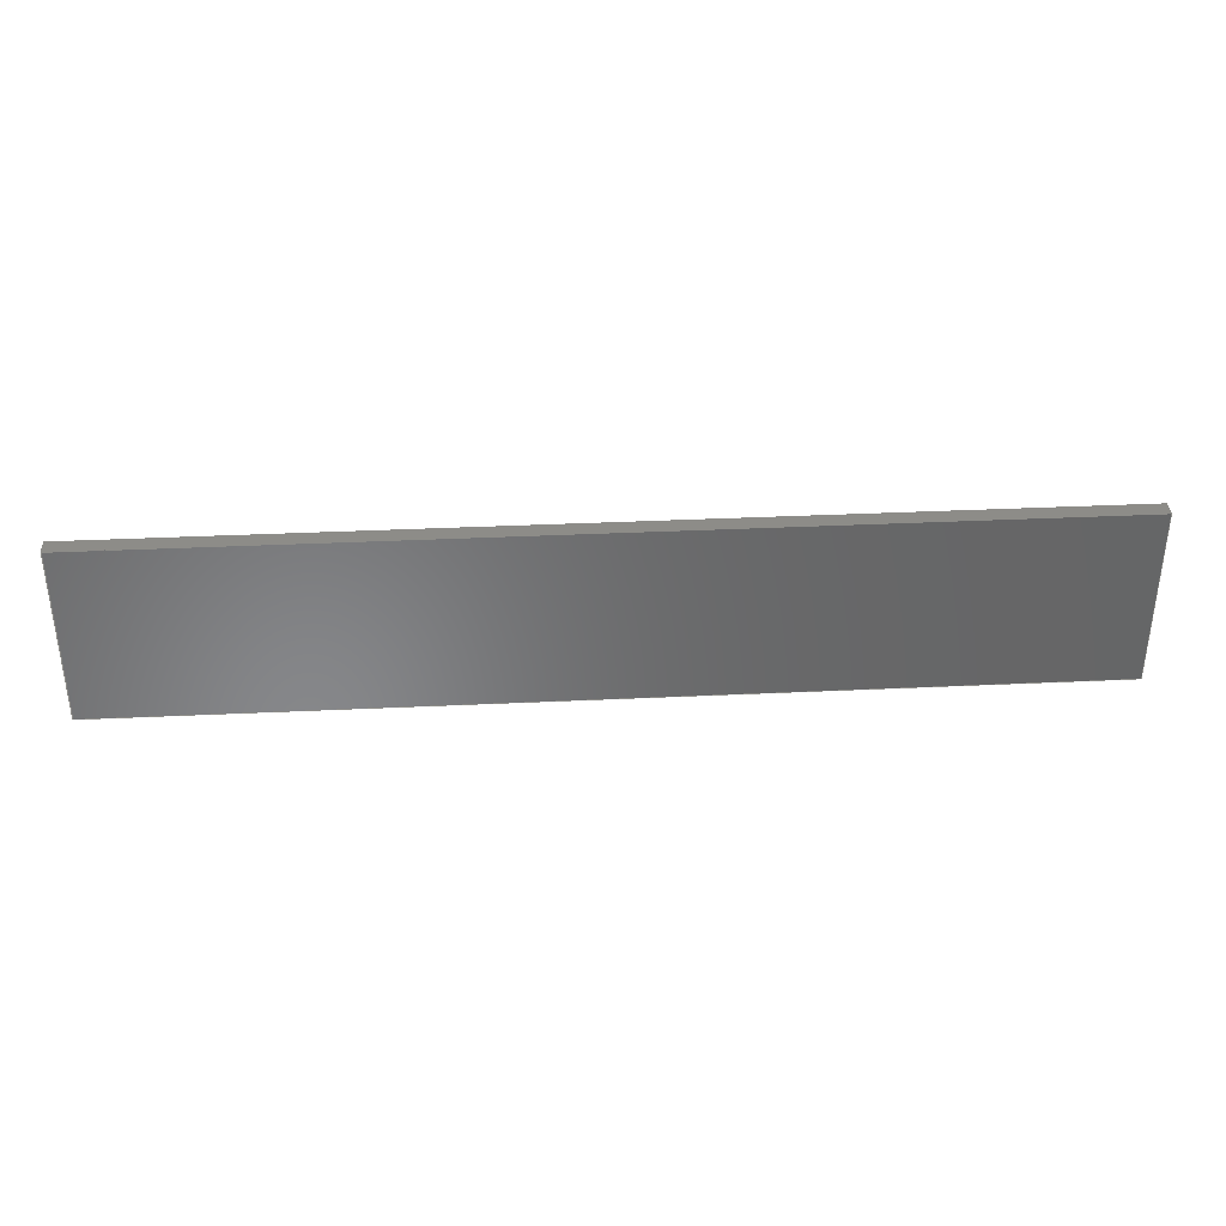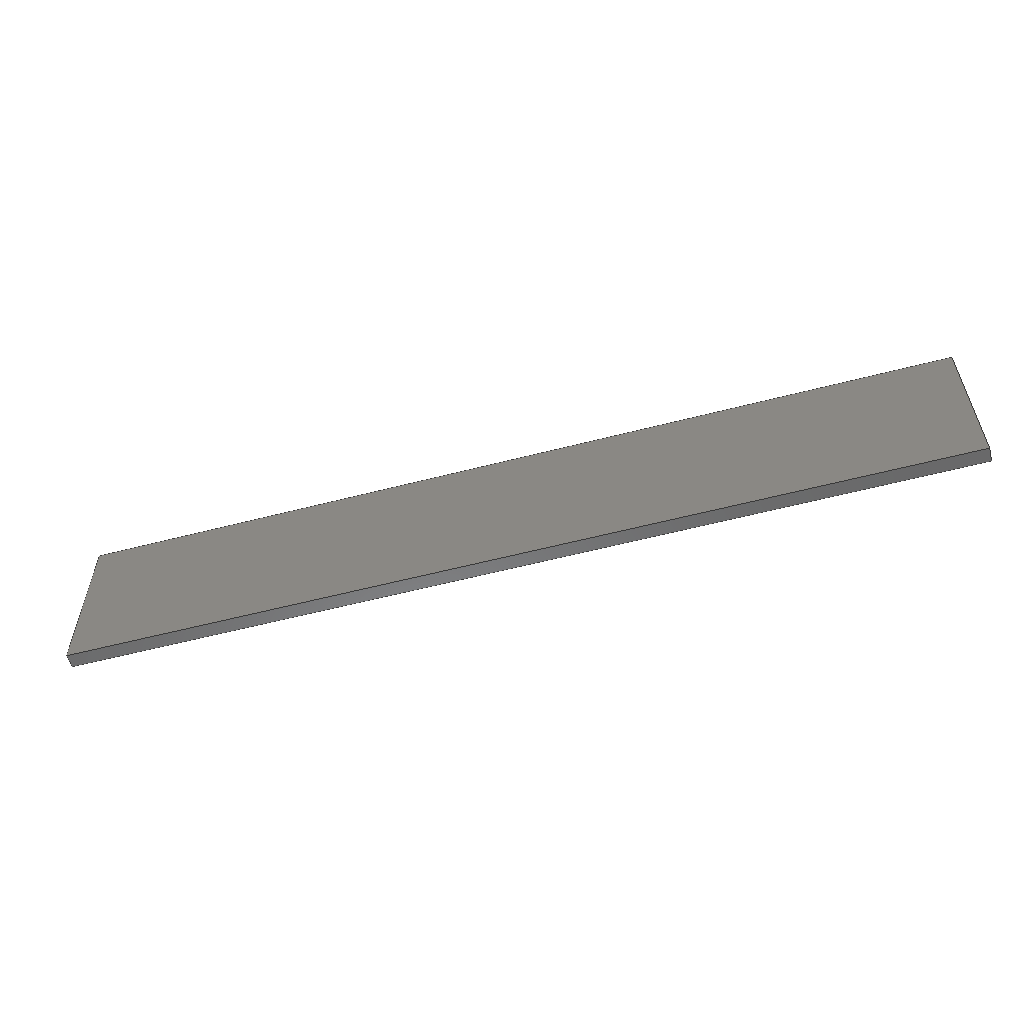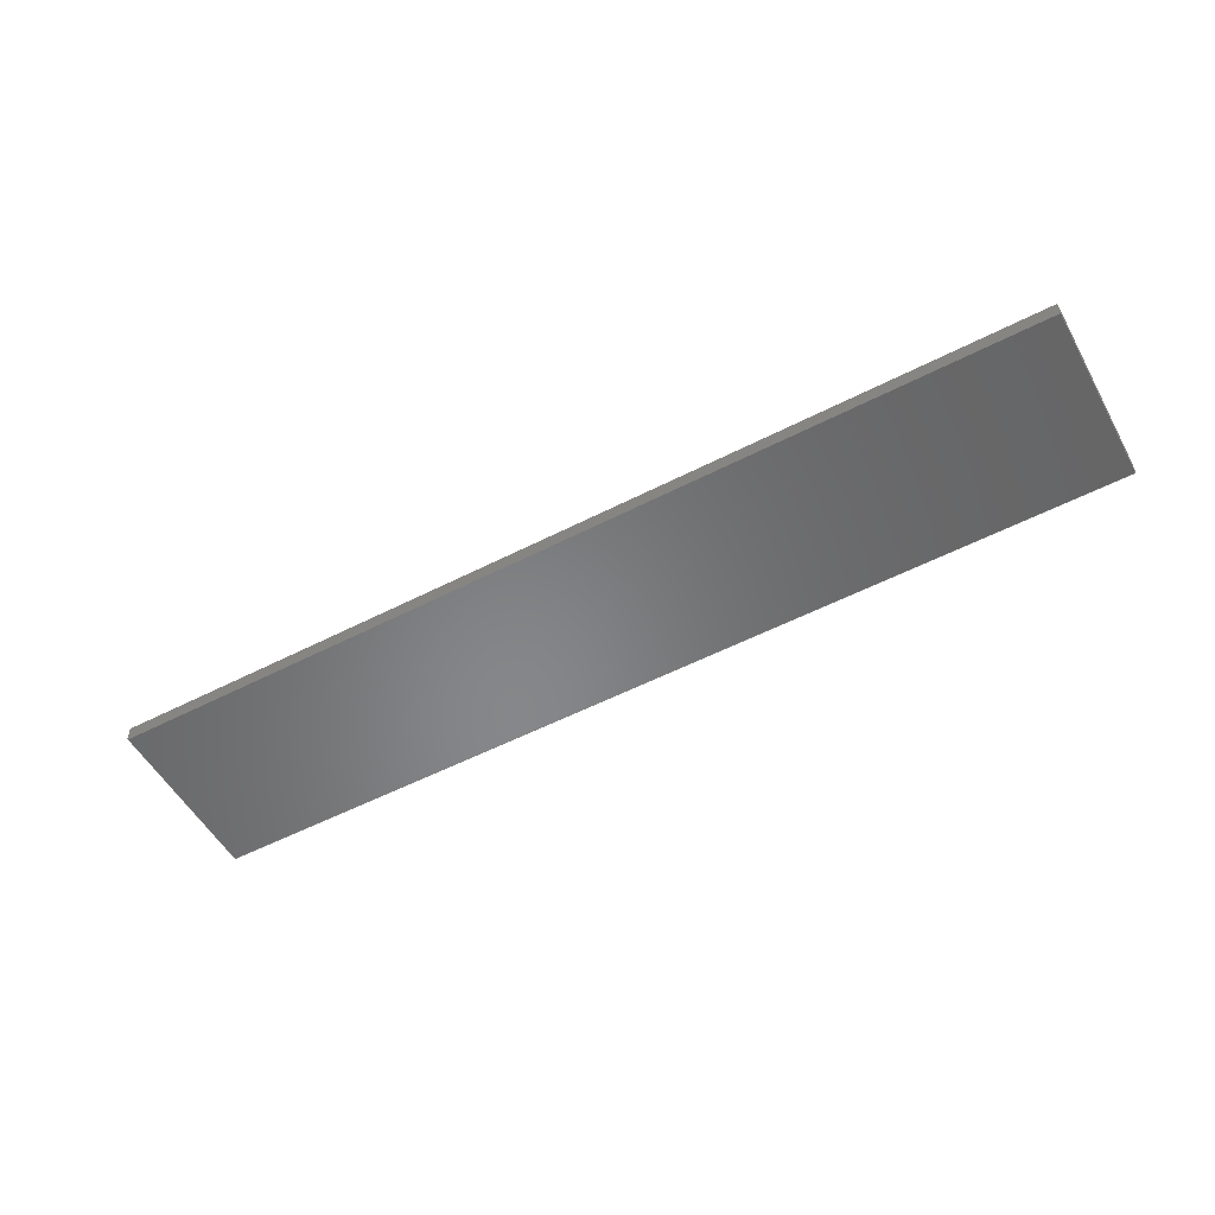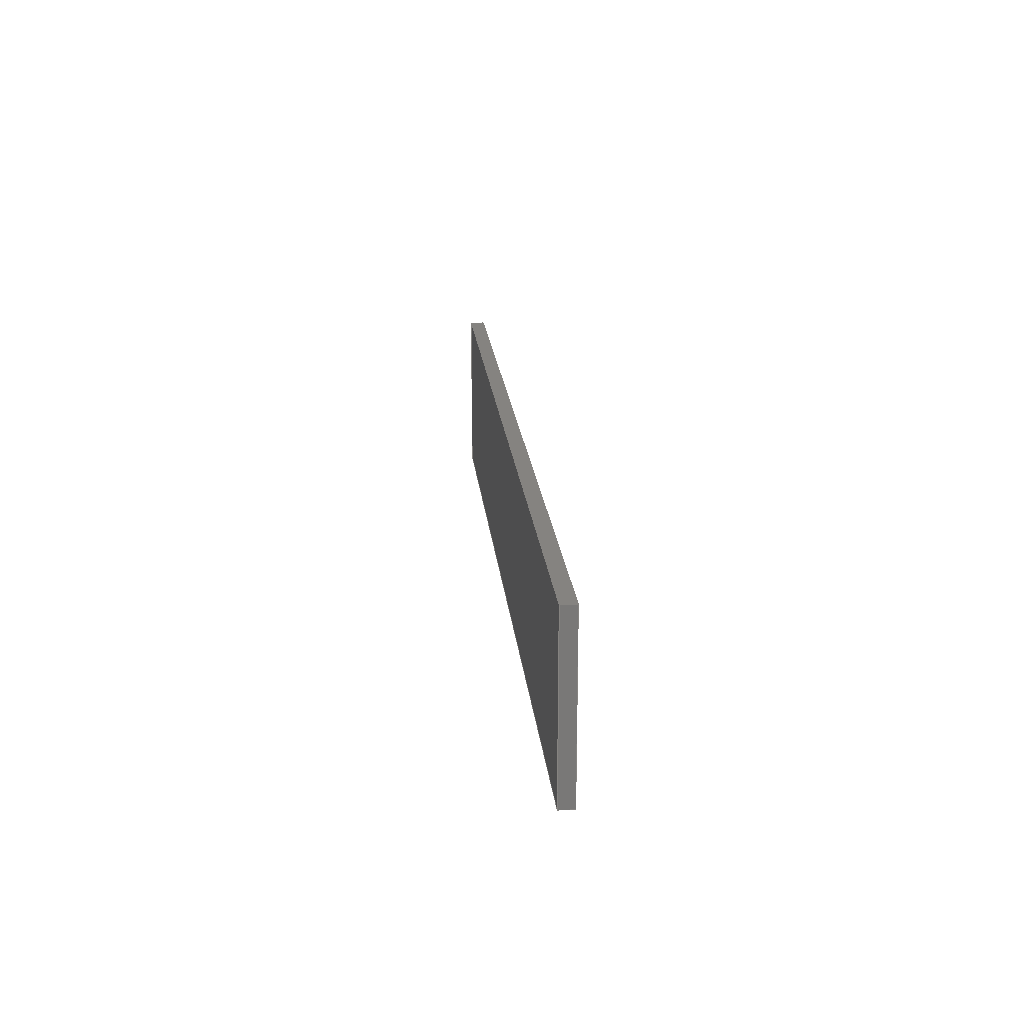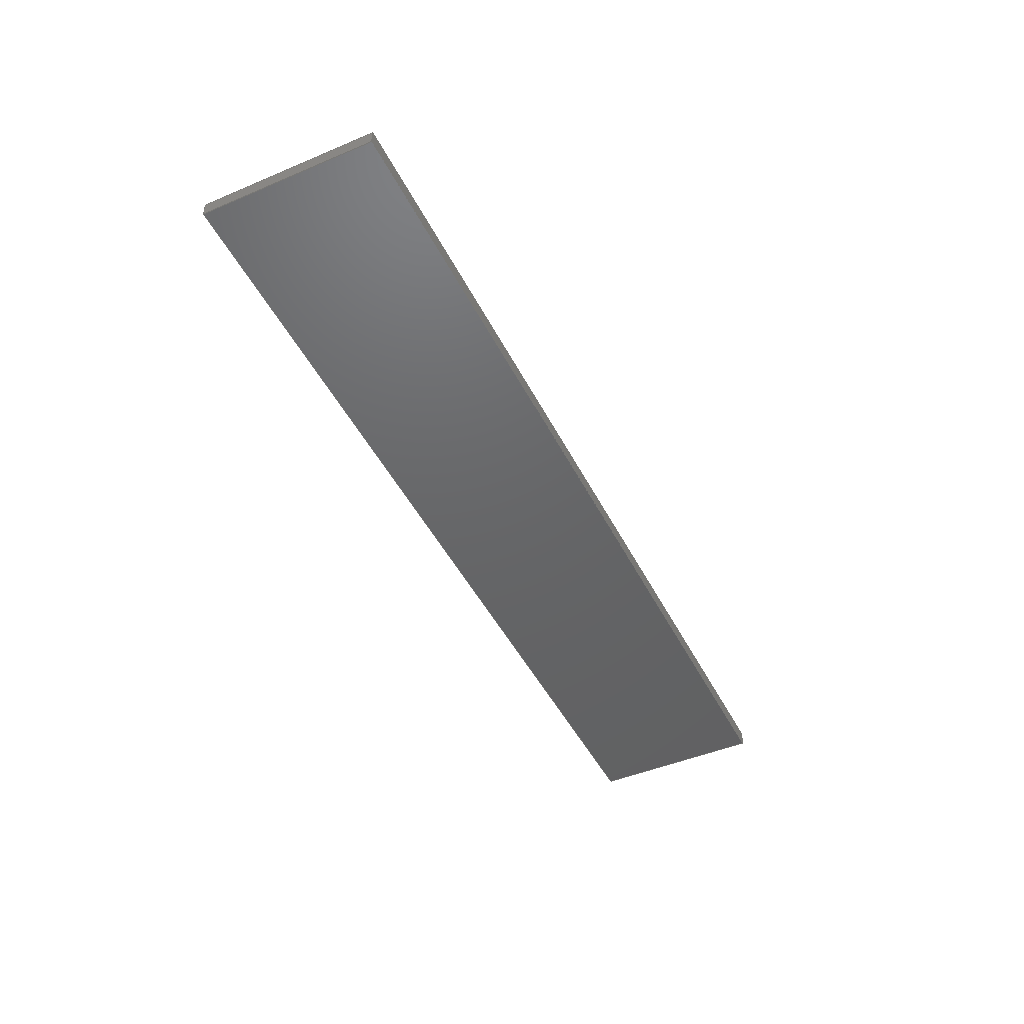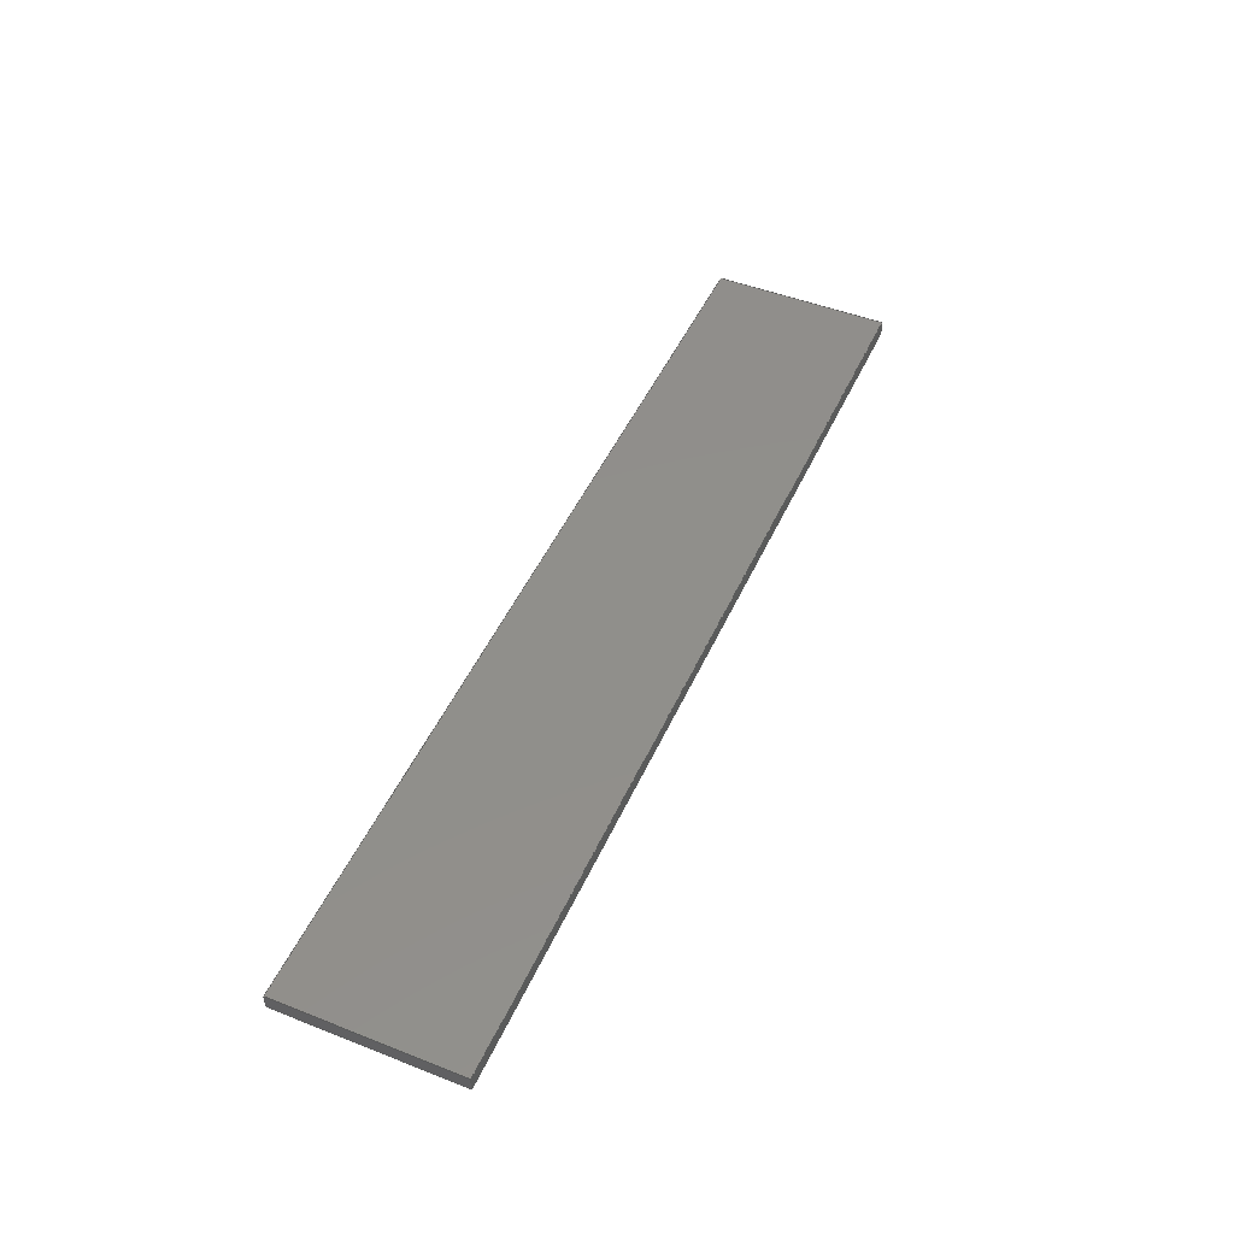
<metadata>
{"format":"step","ext":"stp","renderer":"f3d","projection":"perspective","resolution":1024,"background":"white","views":[{"elev":36.3,"azim":-3.5,"up":"+Z"},{"elev":-56.1,"azim":-164.6,"up":"+Z"},{"elev":-53.7,"azim":28.8,"up":"+Y"},{"elev":19.2,"azim":84.7,"up":"+Z"},{"elev":-46.3,"azim":-64.3,"up":"+Y"},{"elev":48.2,"azim":-66.3,"up":"+Y"}]}
</metadata>
<code>
ISO-10303-21;
DATA;
#1=MECHANICAL_DESIGN_GEOMETRIC_PRESENTATION_REPRESENTATION('',(#4),#180);
#2=SHAPE_REPRESENTATION_RELATIONSHIP('SRR','None',#190,#3);
#3=ADVANCED_BREP_SHAPE_REPRESENTATION('',(#5),#179);
#4=STYLED_ITEM('',(#200),#5);
#5=MANIFOLD_SOLID_BREP('Solid1',#98);
#6=FACE_OUTER_BOUND('',#12,.T.);
#7=FACE_OUTER_BOUND('',#13,.T.);
#8=FACE_OUTER_BOUND('',#14,.T.);
#9=FACE_OUTER_BOUND('',#15,.T.);
#10=FACE_OUTER_BOUND('',#16,.T.);
#11=FACE_OUTER_BOUND('',#17,.T.);
#12=EDGE_LOOP('',(#62,#63,#64,#65));
#13=EDGE_LOOP('',(#66,#67,#68,#69));
#14=EDGE_LOOP('',(#70,#71,#72,#73));
#15=EDGE_LOOP('',(#74,#75,#76,#77));
#16=EDGE_LOOP('',(#78,#79,#80,#81));
#17=EDGE_LOOP('',(#82,#83,#84,#85));
#18=LINE('',#154,#30);
#19=LINE('',#156,#31);
#20=LINE('',#158,#32);
#21=LINE('',#159,#33);
#22=LINE('',#162,#34);
#23=LINE('',#164,#35);
#24=LINE('',#165,#36);
#25=LINE('',#168,#37);
#26=LINE('',#170,#38);
#27=LINE('',#171,#39);
#28=LINE('',#173,#40);
#29=LINE('',#174,#41);
#30=VECTOR('',#128,39.37);
#31=VECTOR('',#129,39.37);
#32=VECTOR('',#130,39.37);
#33=VECTOR('',#131,39.37);
#34=VECTOR('',#134,39.37);
#35=VECTOR('',#135,39.37);
#36=VECTOR('',#136,39.37);
#37=VECTOR('',#139,39.37);
#38=VECTOR('',#140,39.37);
#39=VECTOR('',#141,39.37);
#40=VECTOR('',#144,39.37);
#41=VECTOR('',#145,39.37);
#42=VERTEX_POINT('',#152);
#43=VERTEX_POINT('',#153);
#44=VERTEX_POINT('',#155);
#45=VERTEX_POINT('',#157);
#46=VERTEX_POINT('',#161);
#47=VERTEX_POINT('',#163);
#48=VERTEX_POINT('',#167);
#49=VERTEX_POINT('',#169);
#50=EDGE_CURVE('',#42,#43,#18,.T.);
#51=EDGE_CURVE('',#44,#43,#19,.T.);
#52=EDGE_CURVE('',#45,#44,#20,.T.);
#53=EDGE_CURVE('',#45,#42,#21,.T.);
#54=EDGE_CURVE('',#43,#46,#22,.T.);
#55=EDGE_CURVE('',#47,#46,#23,.T.);
#56=EDGE_CURVE('',#44,#47,#24,.T.);
#57=EDGE_CURVE('',#46,#48,#25,.T.);
#58=EDGE_CURVE('',#49,#48,#26,.T.);
#59=EDGE_CURVE('',#47,#49,#27,.T.);
#60=EDGE_CURVE('',#48,#42,#28,.T.);
#61=EDGE_CURVE('',#49,#45,#29,.T.);
#62=ORIENTED_EDGE('',*,*,#50,.T.);
#63=ORIENTED_EDGE('',*,*,#51,.F.);
#64=ORIENTED_EDGE('',*,*,#52,.F.);
#65=ORIENTED_EDGE('',*,*,#53,.T.);
#66=ORIENTED_EDGE('',*,*,#54,.T.);
#67=ORIENTED_EDGE('',*,*,#55,.F.);
#68=ORIENTED_EDGE('',*,*,#56,.F.);
#69=ORIENTED_EDGE('',*,*,#51,.T.);
#70=ORIENTED_EDGE('',*,*,#57,.T.);
#71=ORIENTED_EDGE('',*,*,#58,.F.);
#72=ORIENTED_EDGE('',*,*,#59,.F.);
#73=ORIENTED_EDGE('',*,*,#55,.T.);
#74=ORIENTED_EDGE('',*,*,#60,.T.);
#75=ORIENTED_EDGE('',*,*,#53,.F.);
#76=ORIENTED_EDGE('',*,*,#61,.F.);
#77=ORIENTED_EDGE('',*,*,#58,.T.);
#78=ORIENTED_EDGE('',*,*,#52,.T.);
#79=ORIENTED_EDGE('',*,*,#56,.T.);
#80=ORIENTED_EDGE('',*,*,#59,.T.);
#81=ORIENTED_EDGE('',*,*,#61,.T.);
#82=ORIENTED_EDGE('',*,*,#50,.F.);
#83=ORIENTED_EDGE('',*,*,#60,.F.);
#84=ORIENTED_EDGE('',*,*,#57,.F.);
#85=ORIENTED_EDGE('',*,*,#54,.F.);
#86=PLANE('',#118);
#87=PLANE('',#119);
#88=PLANE('',#120);
#89=PLANE('',#121);
#90=PLANE('',#122);
#91=PLANE('',#123);
#92=ADVANCED_FACE('',(#6),#86,.F.);
#93=ADVANCED_FACE('',(#7),#87,.F.);
#94=ADVANCED_FACE('',(#8),#88,.F.);
#95=ADVANCED_FACE('',(#9),#89,.F.);
#96=ADVANCED_FACE('',(#10),#90,.F.);
#97=ADVANCED_FACE('',(#11),#91,.T.);
#98=CLOSED_SHELL('',(#92,#93,#94,#95,#96,#97));
#99=DERIVED_UNIT_ELEMENT(#101,0);
#100=DERIVED_UNIT_ELEMENT(#184,0);
#101=(
MASS_UNIT()
NAMED_UNIT(*)
SI_UNIT($,.GRAM.)
);
#102=DERIVED_UNIT((#99,#100));
#103=MEASURE_REPRESENTATION_ITEM('density measure',
POSITIVE_RATIO_MEASURE(7.85),#102);
#104=PROPERTY_DEFINITION_REPRESENTATION(#109,#106);
#105=PROPERTY_DEFINITION_REPRESENTATION(#110,#107);
#106=REPRESENTATION('material name',(#108),#179);
#107=REPRESENTATION('density',(#103),#179);
#108=DESCRIPTIVE_REPRESENTATION_ITEM('Steel','Steel');
#109=PROPERTY_DEFINITION('material property','material name',#192);
#110=PROPERTY_DEFINITION('material property','density of part',#192);
#111=DATE_TIME_ROLE('creation_date');
#112=APPLIED_DATE_AND_TIME_ASSIGNMENT(#113,#111,(#192));
#113=DATE_AND_TIME(#114,#115);
#114=CALENDAR_DATE(2017,17,12);
#115=LOCAL_TIME(23,39,15,#116);
#116=COORDINATED_UNIVERSAL_TIME_OFFSET(0,0,.BEHIND.);
#117=AXIS2_PLACEMENT_3D('placement',#150,#124,#125);
#118=AXIS2_PLACEMENT_3D('',#151,#126,#127);
#119=AXIS2_PLACEMENT_3D('',#160,#132,#133);
#120=AXIS2_PLACEMENT_3D('',#166,#137,#138);
#121=AXIS2_PLACEMENT_3D('',#172,#142,#143);
#122=AXIS2_PLACEMENT_3D('',#175,#146,#147);
#123=AXIS2_PLACEMENT_3D('',#176,#148,#149);
#124=DIRECTION('axis',(0,0,1));
#125=DIRECTION('refdir',(1,0,0));
#126=DIRECTION('center_axis',(1,0,0));
#127=DIRECTION('ref_axis',(0,0,-1));
#128=DIRECTION('',(0,0,1));
#129=DIRECTION('',(0,-1,0));
#130=DIRECTION('',(0,0,1));
#131=DIRECTION('',(0,-1,0));
#132=DIRECTION('center_axis',(0,0,-1));
#133=DIRECTION('ref_axis',(-1,0,0));
#134=DIRECTION('',(1,0,0));
#135=DIRECTION('',(0,-1,0));
#136=DIRECTION('',(1,0,0));
#137=DIRECTION('center_axis',(-1,0,0));
#138=DIRECTION('ref_axis',(0,0,1));
#139=DIRECTION('',(0,0,-1));
#140=DIRECTION('',(0,-1,0));
#141=DIRECTION('',(0,0,-1));
#142=DIRECTION('center_axis',(0,0,1));
#143=DIRECTION('ref_axis',(1,0,0));
#144=DIRECTION('',(-1,0,0));
#145=DIRECTION('',(-1,0,0));
#146=DIRECTION('center_axis',(0,-1,0));
#147=DIRECTION('ref_axis',(0,0,-1));
#148=DIRECTION('center_axis',(0,-1,0));
#149=DIRECTION('ref_axis',(0,0,-1));
#150=CARTESIAN_POINT('',(0,0,0));
#151=CARTESIAN_POINT('Origin',(0,0.25,0));
#152=CARTESIAN_POINT('',(0,0,-3));
#153=CARTESIAN_POINT('',(0,0,0));
#154=CARTESIAN_POINT('',(0,0,0));
#155=CARTESIAN_POINT('',(0,0.25,0));
#156=CARTESIAN_POINT('',(0,0.25,0));
#157=CARTESIAN_POINT('',(0,0.25,-3));
#158=CARTESIAN_POINT('',(0,0.25,0));
#159=CARTESIAN_POINT('',(0,0.25,-3));
#160=CARTESIAN_POINT('Origin',(0,0.25,0));
#161=CARTESIAN_POINT('',(16,0,0));
#162=CARTESIAN_POINT('',(0,0,0));
#163=CARTESIAN_POINT('',(16,0.25,0));
#164=CARTESIAN_POINT('',(16,0.25,0));
#165=CARTESIAN_POINT('',(0,0.25,0));
#166=CARTESIAN_POINT('Origin',(16,0.25,0));
#167=CARTESIAN_POINT('',(16,0,-3));
#168=CARTESIAN_POINT('',(16,0,0));
#169=CARTESIAN_POINT('',(16,0.25,-3));
#170=CARTESIAN_POINT('',(16,0.25,-3));
#171=CARTESIAN_POINT('',(16,0.25,0));
#172=CARTESIAN_POINT('Origin',(0,0.25,-3));
#173=CARTESIAN_POINT('',(0,0,-3));
#174=CARTESIAN_POINT('',(0,0.25,-3));
#175=CARTESIAN_POINT('Origin',(0,0.25,0));
#176=CARTESIAN_POINT('Origin',(0,0,0));
#177=UNCERTAINTY_MEASURE_WITH_UNIT(LENGTH_MEASURE(0.0003937),
#182,'DISTANCE_ACCURACY_VALUE',
'Maximum model space distance between geometric entities at asserted c
onnectivities');
#178=UNCERTAINTY_MEASURE_WITH_UNIT(LENGTH_MEASURE(0.0003937),
#182,'DISTANCE_ACCURACY_VALUE',
'Maximum model space distance between geometric entities at asserted c
onnectivities');
#179=(
GEOMETRIC_REPRESENTATION_CONTEXT(3)
GLOBAL_UNCERTAINTY_ASSIGNED_CONTEXT((#177))
GLOBAL_UNIT_ASSIGNED_CONTEXT((#182,#187,#186))
REPRESENTATION_CONTEXT('','3D')
);
#180=(
GEOMETRIC_REPRESENTATION_CONTEXT(3)
GLOBAL_UNCERTAINTY_ASSIGNED_CONTEXT((#178))
GLOBAL_UNIT_ASSIGNED_CONTEXT((#182,#187,#186))
REPRESENTATION_CONTEXT('','3D')
);
#181=DIMENSIONAL_EXPONENTS(1,0,0,0,0,0,0);
#182=(
CONVERSION_BASED_UNIT('inch',#185)
LENGTH_UNIT()
NAMED_UNIT(#181)
);
#183=(
LENGTH_UNIT()
NAMED_UNIT(*)
SI_UNIT(.MILLI.,.METRE.)
);
#184=(
LENGTH_UNIT()
NAMED_UNIT(*)
SI_UNIT(.CENTI.,.METRE.)
);
#185=LENGTH_MEASURE_WITH_UNIT(LENGTH_MEASURE(25.4),#183);
#186=(
NAMED_UNIT(*)
SI_UNIT($,.STERADIAN.)
SOLID_ANGLE_UNIT()
);
#187=(
NAMED_UNIT(*)
PLANE_ANGLE_UNIT()
SI_UNIT($,.RADIAN.)
);
#188=SHAPE_DEFINITION_REPRESENTATION(#189,#190);
#189=PRODUCT_DEFINITION_SHAPE('',$,#192);
#190=SHAPE_REPRESENTATION('',(#117),#179);
#191=PRODUCT_DEFINITION_CONTEXT('part definition',#196,'design');
#192=PRODUCT_DEFINITION('FE-00002-05','FE-00002-05',#193,#191);
#193=PRODUCT_DEFINITION_FORMATION('ANY',$,#198);
#194=PRODUCT_RELATED_PRODUCT_CATEGORY('FE-00002-05','FE-00002-05',(#198));
#195=APPLICATION_PROTOCOL_DEFINITION('international standard',
'automotive_design',2009,#196);
#196=APPLICATION_CONTEXT(
'Core Data for Automotive Mechanical Design Process');
#197=PRODUCT_CONTEXT('part definition',#196,'mechanical');
#198=PRODUCT('FE-00002-05','FE-00002-05',$,(#197));
#199=PRESENTATION_STYLE_ASSIGNMENT((#201));
#200=PRESENTATION_STYLE_ASSIGNMENT((#202));
#201=SURFACE_STYLE_USAGE(.BOTH.,#203);
#202=SURFACE_STYLE_USAGE(.BOTH.,#204);
#203=SURFACE_SIDE_STYLE('',(#205));
#204=SURFACE_SIDE_STYLE('',(#206));
#205=SURFACE_STYLE_FILL_AREA(#207);
#206=SURFACE_STYLE_FILL_AREA(#208);
#207=FILL_AREA_STYLE('',(#209));
#208=FILL_AREA_STYLE('',(#210));
#209=FILL_AREA_STYLE_COLOUR('',#211);
#210=FILL_AREA_STYLE_COLOUR('',#212);
#211=COLOUR_RGB('',0.302,0.3059,0.2902);
#212=COLOUR_RGB('',0.898,0.9176,0.9294);
ENDSEC;
END-ISO-10303-21;

</code>
